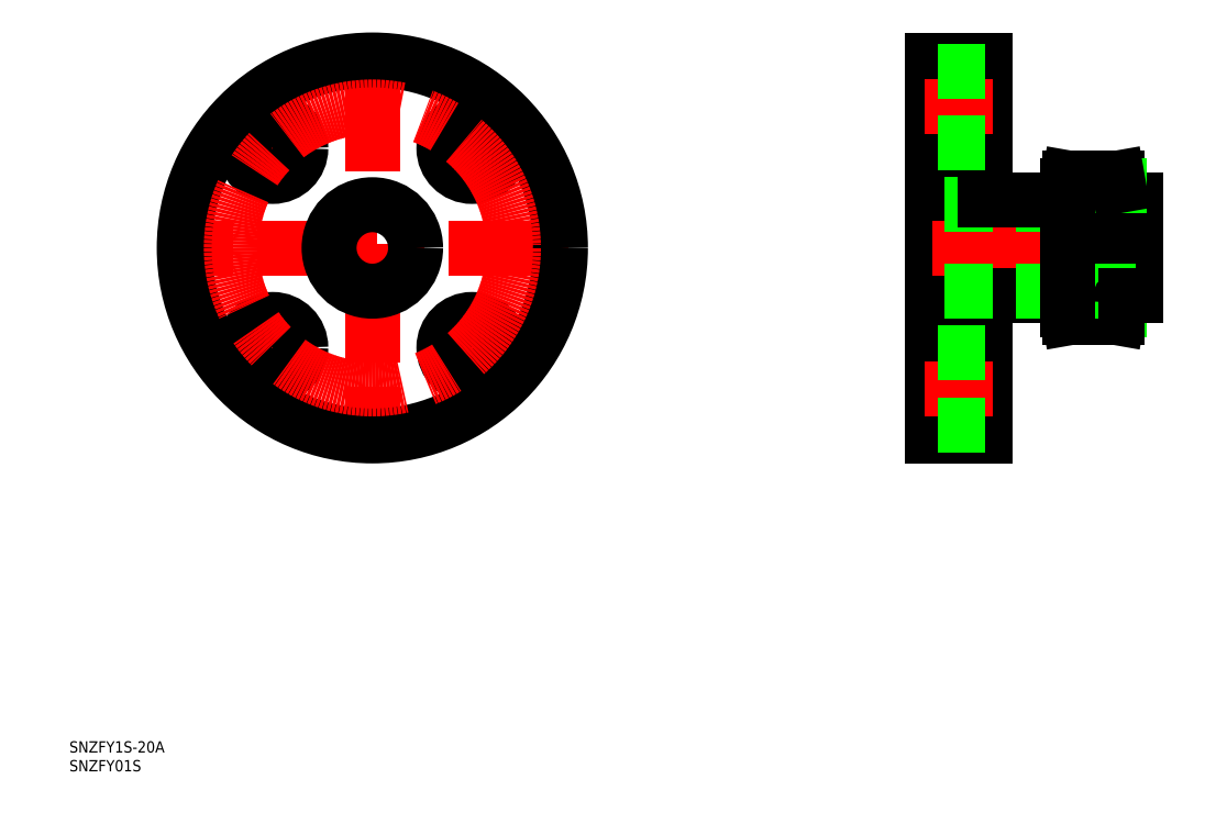
<metadata>
{"format":"dxf","ext":"dxf","renderer":"ezdxf+matplotlib","layout":"modelspace","background":"white","min_lineweight":24,"dpi":150}
</metadata>
<code>
0
SECTION
2
ENTITIES
0
LINE
8
0
10
2
20
41.82
30
0
11
2
21
-50
31
0
0
LINE
8
CENTER
10
58
20
0
30
0
11
-3.02e-14
21
0
31
0
0
LINE
8
0
10
16
20
50
30
0
11
2
21
50
31
0
0
LINE
8
0
10
16
20
-50
30
0
11
2
21
-50
31
0
0
LINE
8
0
10
16
20
50
30
0
11
16
21
-50
31
0
0
LINE
8
0
10
56
20
-12.7
30
0
11
56
21
12.7
31
0
0
LINE
8
0
10
2
20
50
30
0
11
2
21
-50
31
0
0
LINE
8
CENTER
10
18
20
37.5
30
0
11
0
21
37.5
31
0
0
LINE
8
CENTER
10
18
20
-37.5
30
0
11
0
21
-37.5
31
0
0
LINE
8
0
10
16
20
47
30
0
11
2
21
47
31
0
0
LINE
8
0
10
16
20
28
30
0
11
2
21
28
31
0
0
LINE
8
0
10
16
20
-28
30
0
11
2
21
-28
31
0
0
LINE
8
0
10
16
20
-47
30
0
11
2
21
-47
31
0
0
LINE
8
CENTER
10
-146.9
20
52
30
0
11
-146.9
21
-52
31
0
0
LINE
8
CENTER
10
2
20
0
30
0
11
56
21
0
31
0
0
LINE
8
CENTER
10
-166.7
20
19.8
30
0
11
-180.1
21
33.23
31
0
0
LINE
8
CENTER
10
-166.7
20
-19.8
30
0
11
-180.1
21
-33.23
31
0
0
INSERT
8
0
2
*U3
10
0
20
0
30
0
0
INSERT
8
0
2
*U4
10
0
20
0
30
0
0
LINE
8
CENTER
10
-94.87
20
2.9e-15
30
0
11
-198.9
21
2.9e-15
31
0
0
LINE
8
CENTER
10
-127.1
20
19.8
30
0
11
-113.6
21
33.23
31
0
0
LINE
8
CENTER
10
-127.1
20
-19.8
30
0
11
-113.6
21
-33.23
31
0
0
CIRCLE
8
0
10
-146.9
20
2.9e-15
30
0
40
50
0
CIRCLE
8
0
10
-146.9
20
0
30
0
40
11.5
0
LINE
8
CENTER
10
58.73
20
0
30
0
11
29.83
21
0
31
0
0
LINE
8
0
10
56
20
11.5
30
0
11
2
21
11.5
31
0
0
LINE
8
0
10
53.5
20
12.7
30
0
11
56
21
12.7
31
0
0
LINE
8
0
10
56
20
-12.7
30
0
11
56
21
12.7
31
0
0
LINE
8
0
10
51.5
20
-16.57
30
0
11
51.5
21
16.57
31
0
0
LINE
8
0
10
16
20
12.7
30
0
11
36
21
12.7
31
0
0
LINE
8
0
10
51.15
20
18.57
30
0
11
38.35
21
18.57
31
0
0
ARC
8
0
10
53.5
20
14.7
30
0
40
2
50
180
51
270
0
LINE
8
0
10
51.5
20
16.57
30
0
11
38
21
16.57
31
0
0
LINE
8
0
10
51.5
20
-16.57
30
0
11
38
21
-16.57
31
0
0
LINE
8
0
10
16
20
-12.7
30
0
11
36
21
-12.7
31
0
0
LINE
8
0
10
38
20
16.57
30
0
11
38.35
21
18.57
31
0
0
LINE
8
0
10
51.5
20
16.57
30
0
11
51.15
21
18.57
31
0
0
LINE
8
0
10
51.15
20
-18.57
30
0
11
38.35
21
-18.57
31
0
0
LINE
8
0
10
38
20
-16.57
30
0
11
38.35
21
-18.57
31
0
0
LINE
8
0
10
51.5
20
-16.57
30
0
11
51.15
21
-18.57
31
0
0
LINE
8
0
10
56
20
-11.5
30
0
11
2
21
-11.5
31
0
0
LINE
8
0
10
53.5
20
-12.7
30
0
11
56
21
-12.7
31
0
0
ARC
8
0
10
53.5
20
-14.7
30
0
40
2
50
90
51
180
0
CIRCLE
8
0
10
-120.4
20
26.52
30
0
40
7.5
0
CIRCLE
8
0
10
-173.4
20
26.52
30
0
40
7.5
0
CIRCLE
8
0
10
-173.4
20
-26.52
30
0
40
7.5
0
CIRCLE
8
0
10
-120.4
20
-26.52
30
0
40
7.5
0
ARC
8
0
10
36
20
14.7
30
0
40
2
50
270
51
0
0
ARC
8
0
10
36
20
-14.7
30
0
40
2
50
0
51
90
0
LINE
8
0
10
38
20
16.57
30
0
11
38
21
-16.57
31
0
0
CIRCLE
8
CENTER
10
-146.9
20
0
30
0
40
37.5
0
ENDSEC
0
EOF

</code>
